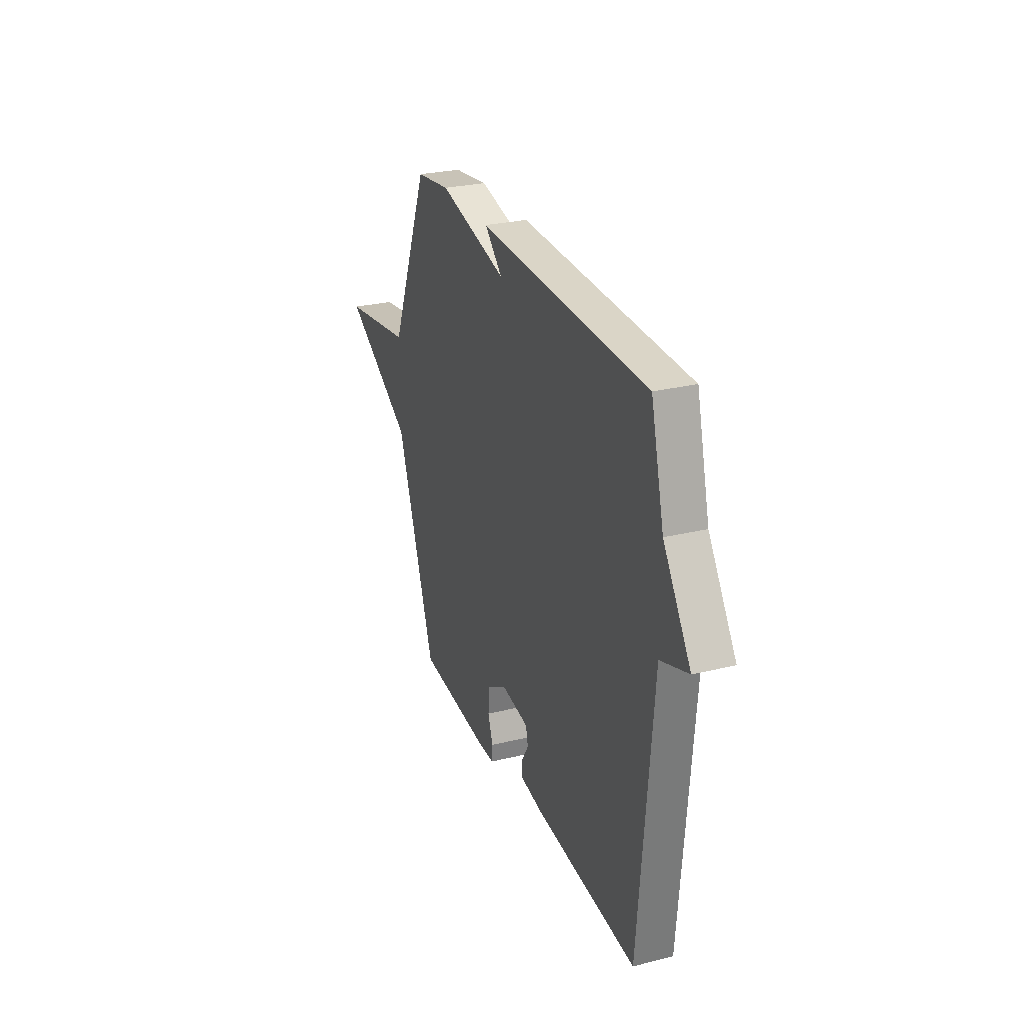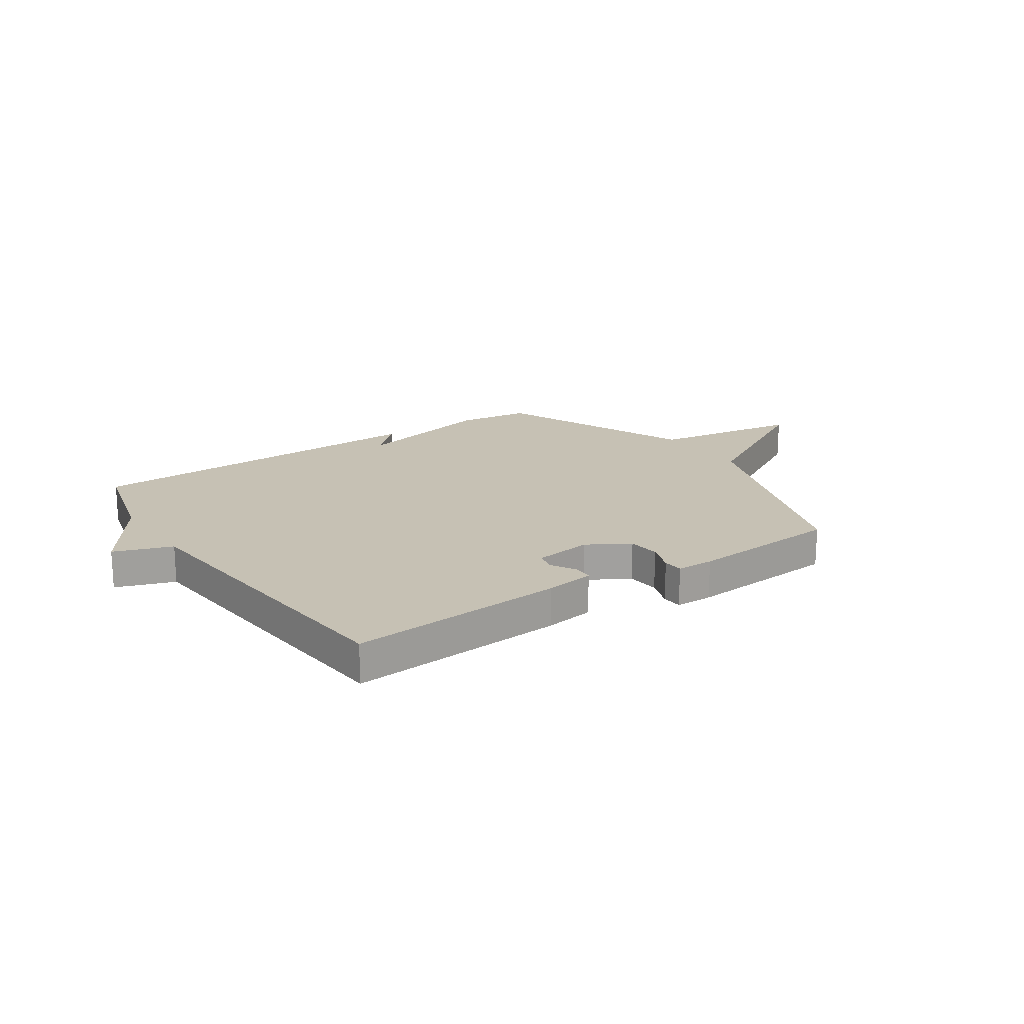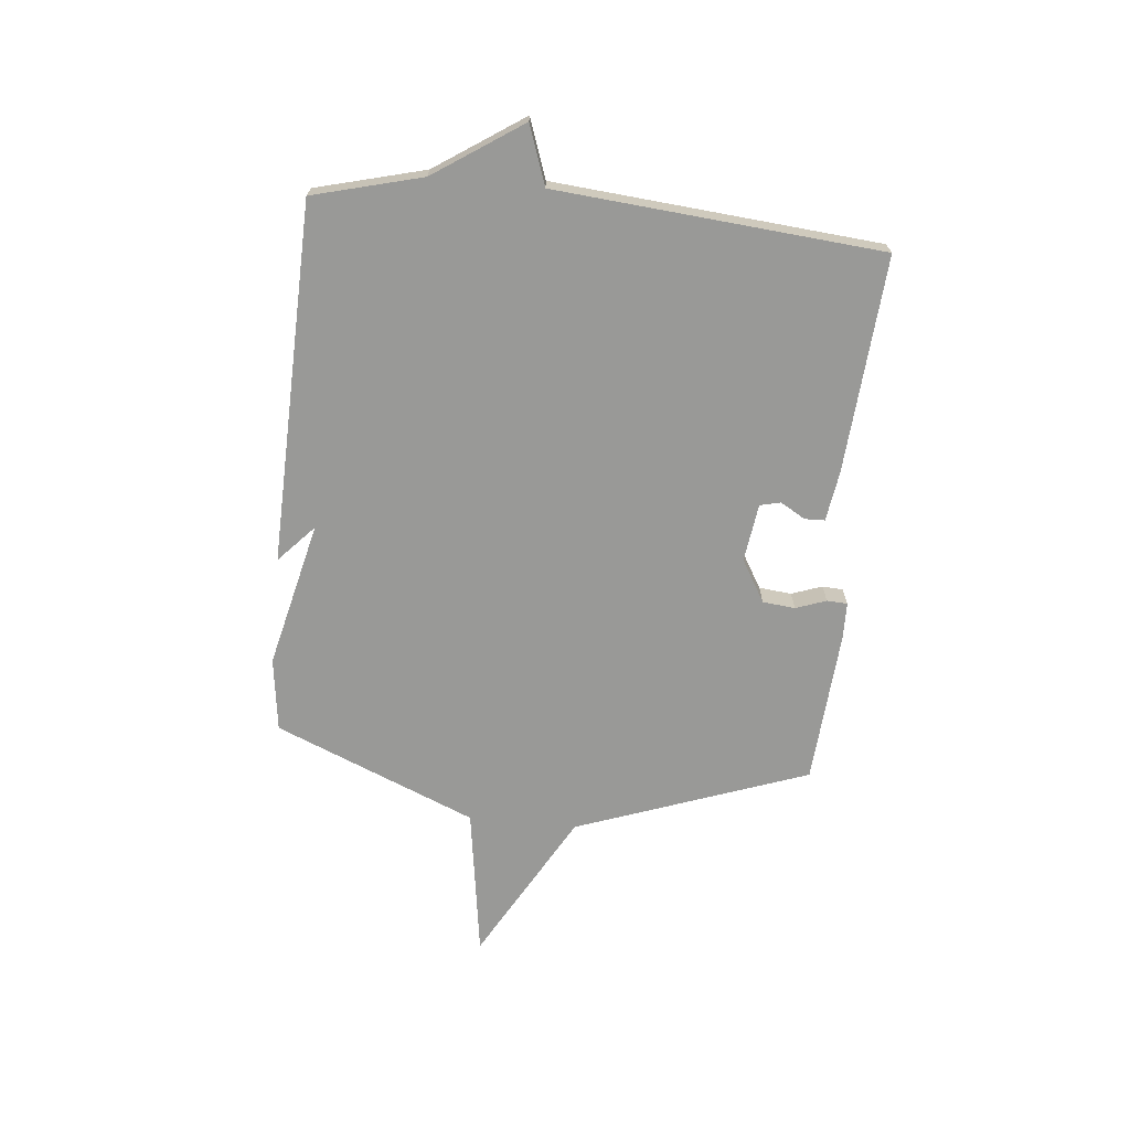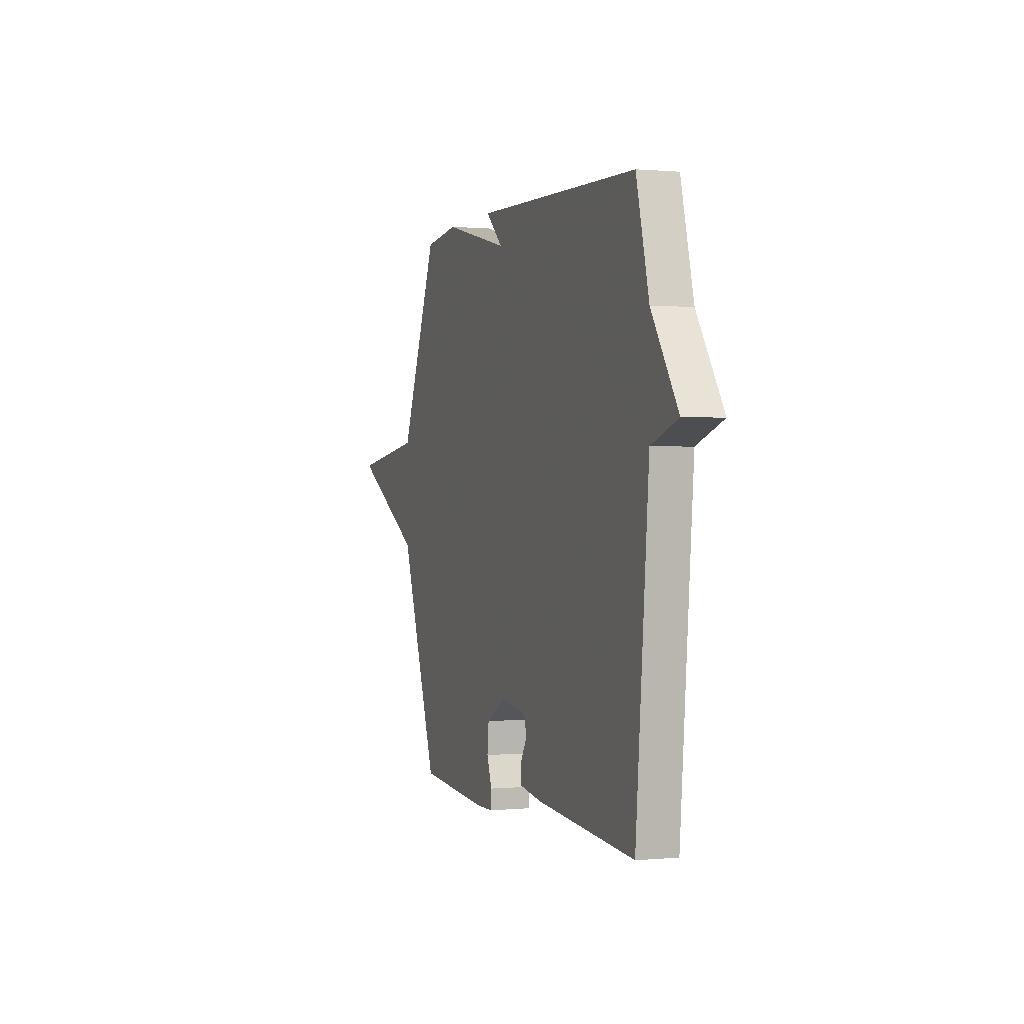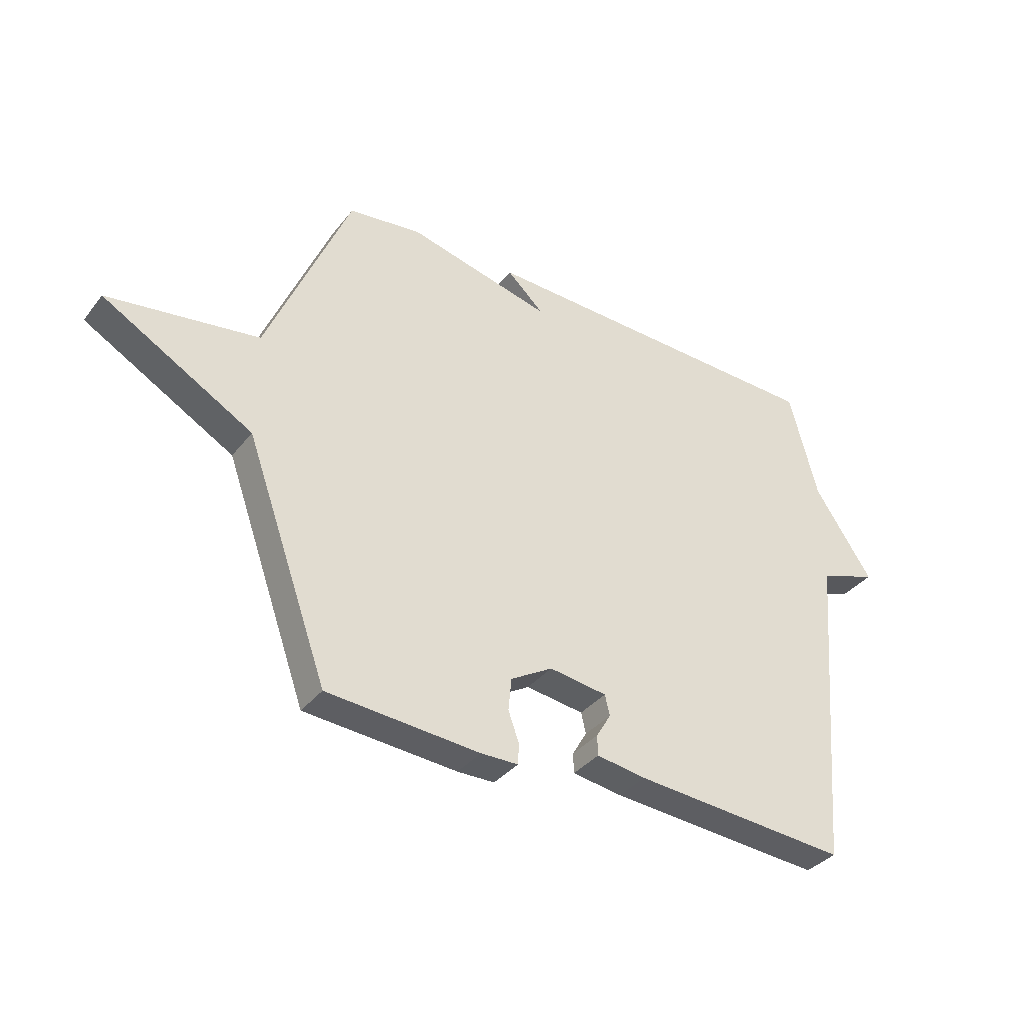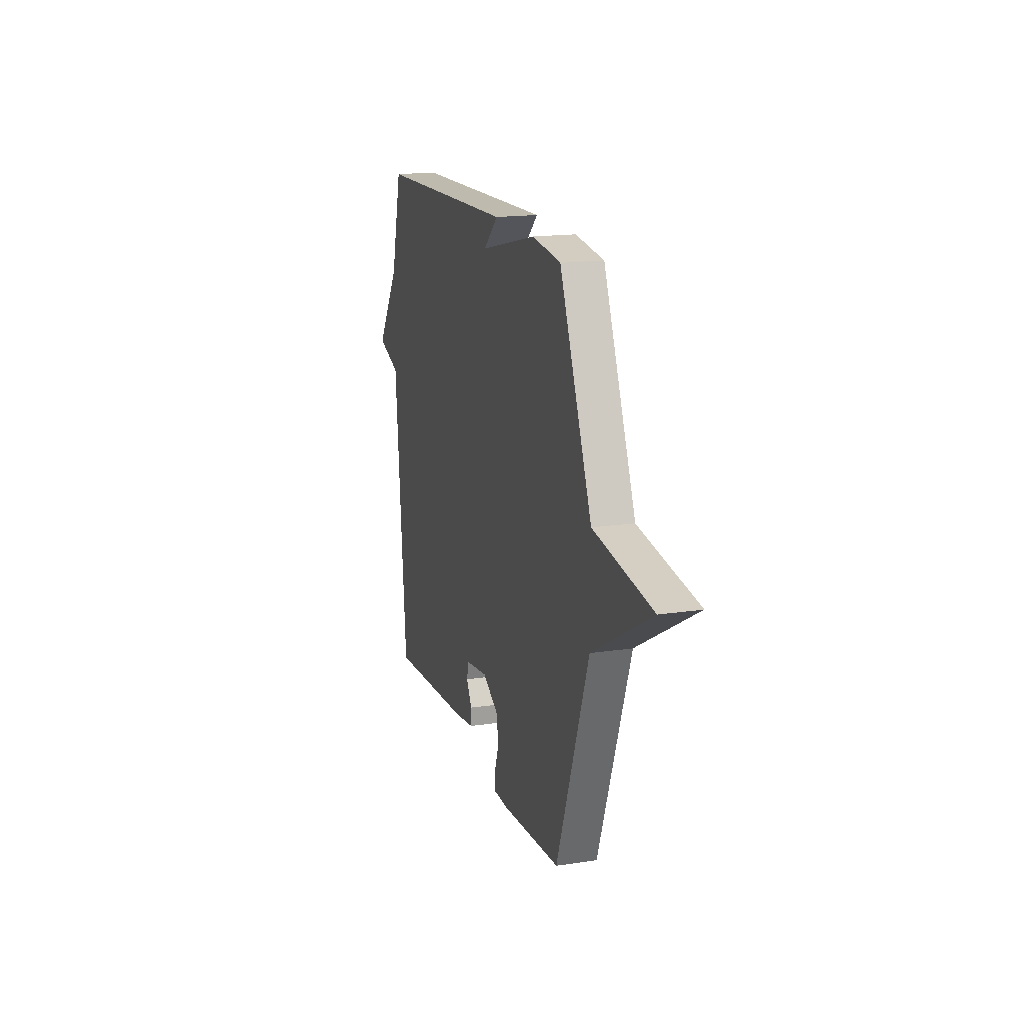
<metadata>
{"format":"obj","ext":"obj","renderer":"f3d","projection":"perspective","resolution":1024,"background":"white","views":[{"elev":27.4,"azim":69.3,"up":"+Z"},{"elev":18.6,"azim":145.8,"up":"+Y"},{"elev":-68.8,"azim":84.4,"up":"+Y"},{"elev":0.6,"azim":70.6,"up":"+Z"},{"elev":-36.0,"azim":-32.9,"up":"+Z"},{"elev":17.0,"azim":-107.0,"up":"+Z"}]}
</metadata>
<code>
v -0.5 0.07 -0.5
v -0.654 0.07 -0.071
v -0.933 0.07 0.087
v -0.654 0.07 0.129
v -0.5 0.07 0.5
v -0.364 0.07 0.518
v -0.095 0.07 0.454
v -0.164 0.07 0.518
v 0.5 0.07 0.5
v 0.552 0.07 0.299
v 0.66 0.07 0.137
v 0.552 0.07 0.099
v 0.5 0.07 -0.5
v 0.1 0.07 -0.47
v 0.008 0.07 -0.456
v 0.007 0.07 -0.419
v 0.034 0.07 -0.373
v 0.025 0.07 -0.335
v -0.082 0.07 -0.32
v -0.16 0.07 -0.366
v -0.166 0.07 -0.426
v -0.146 0.07 -0.482
v -0.148 0.07 -0.52
v -0.217 0.07 -0.521
v -0.5 0 -0.5
v -0.654 0 -0.071
v -0.933 0 0.087
v -0.654 0 0.129
v -0.5 0 0.5
v -0.364 0 0.518
v -0.095 0 0.454
v -0.164 0 0.518
v 0.5 0 0.5
v 0.552 0 0.299
v 0.66 0 0.137
v 0.552 0 0.099
v 0.5 0 -0.5
v 0.1 0 -0.47
v 0.008 0 -0.456
v 0.007 0 -0.419
v 0.034 0 -0.373
v 0.025 0 -0.335
v -0.082 0 -0.32
v -0.16 0 -0.366
v -0.166 0 -0.426
v -0.146 0 -0.482
v -0.148 0 -0.52
v -0.217 0 -0.521
f 24 1 2
f 23 24 2
f 22 23 2
f 21 22 2
f 20 21 2
f 19 20 2
f 2 3 4
f 19 2 4
f 18 19 4
f 15 16 17
f 14 15 17
f 13 14 17
f 12 13 17
f 12 17 18
f 10 11 12
f 9 10 12
f 8 9 12
f 7 8 12
f 7 12 18
f 6 7 18
f 5 6 18
f 4 5 18
f 26 25 48
f 26 48 47
f 26 47 46
f 26 46 45
f 26 45 44
f 26 44 43
f 28 27 26
f 28 26 43
f 28 43 42
f 41 40 39
f 41 39 38
f 41 38 37
f 41 37 36
f 42 41 36
f 36 35 34
f 36 34 33
f 36 33 32
f 36 32 31
f 42 36 31
f 42 31 30
f 42 30 29
f 42 29 28
f 1 25 26 2
f 2 26 27 3
f 3 27 28 4
f 4 28 29 5
f 5 29 30 6
f 6 30 31 7
f 7 31 32 8
f 8 32 33 9
f 9 33 34 10
f 10 34 35 11
f 11 35 36 12
f 12 36 37 13
f 13 37 38 14
f 14 38 39 15
f 15 39 40 16
f 16 40 41 17
f 17 41 42 18
f 18 42 43 19
f 19 43 44 20
f 20 44 45 21
f 21 45 46 22
f 22 46 47 23
f 23 47 48 24
f 24 48 25 1

</code>
